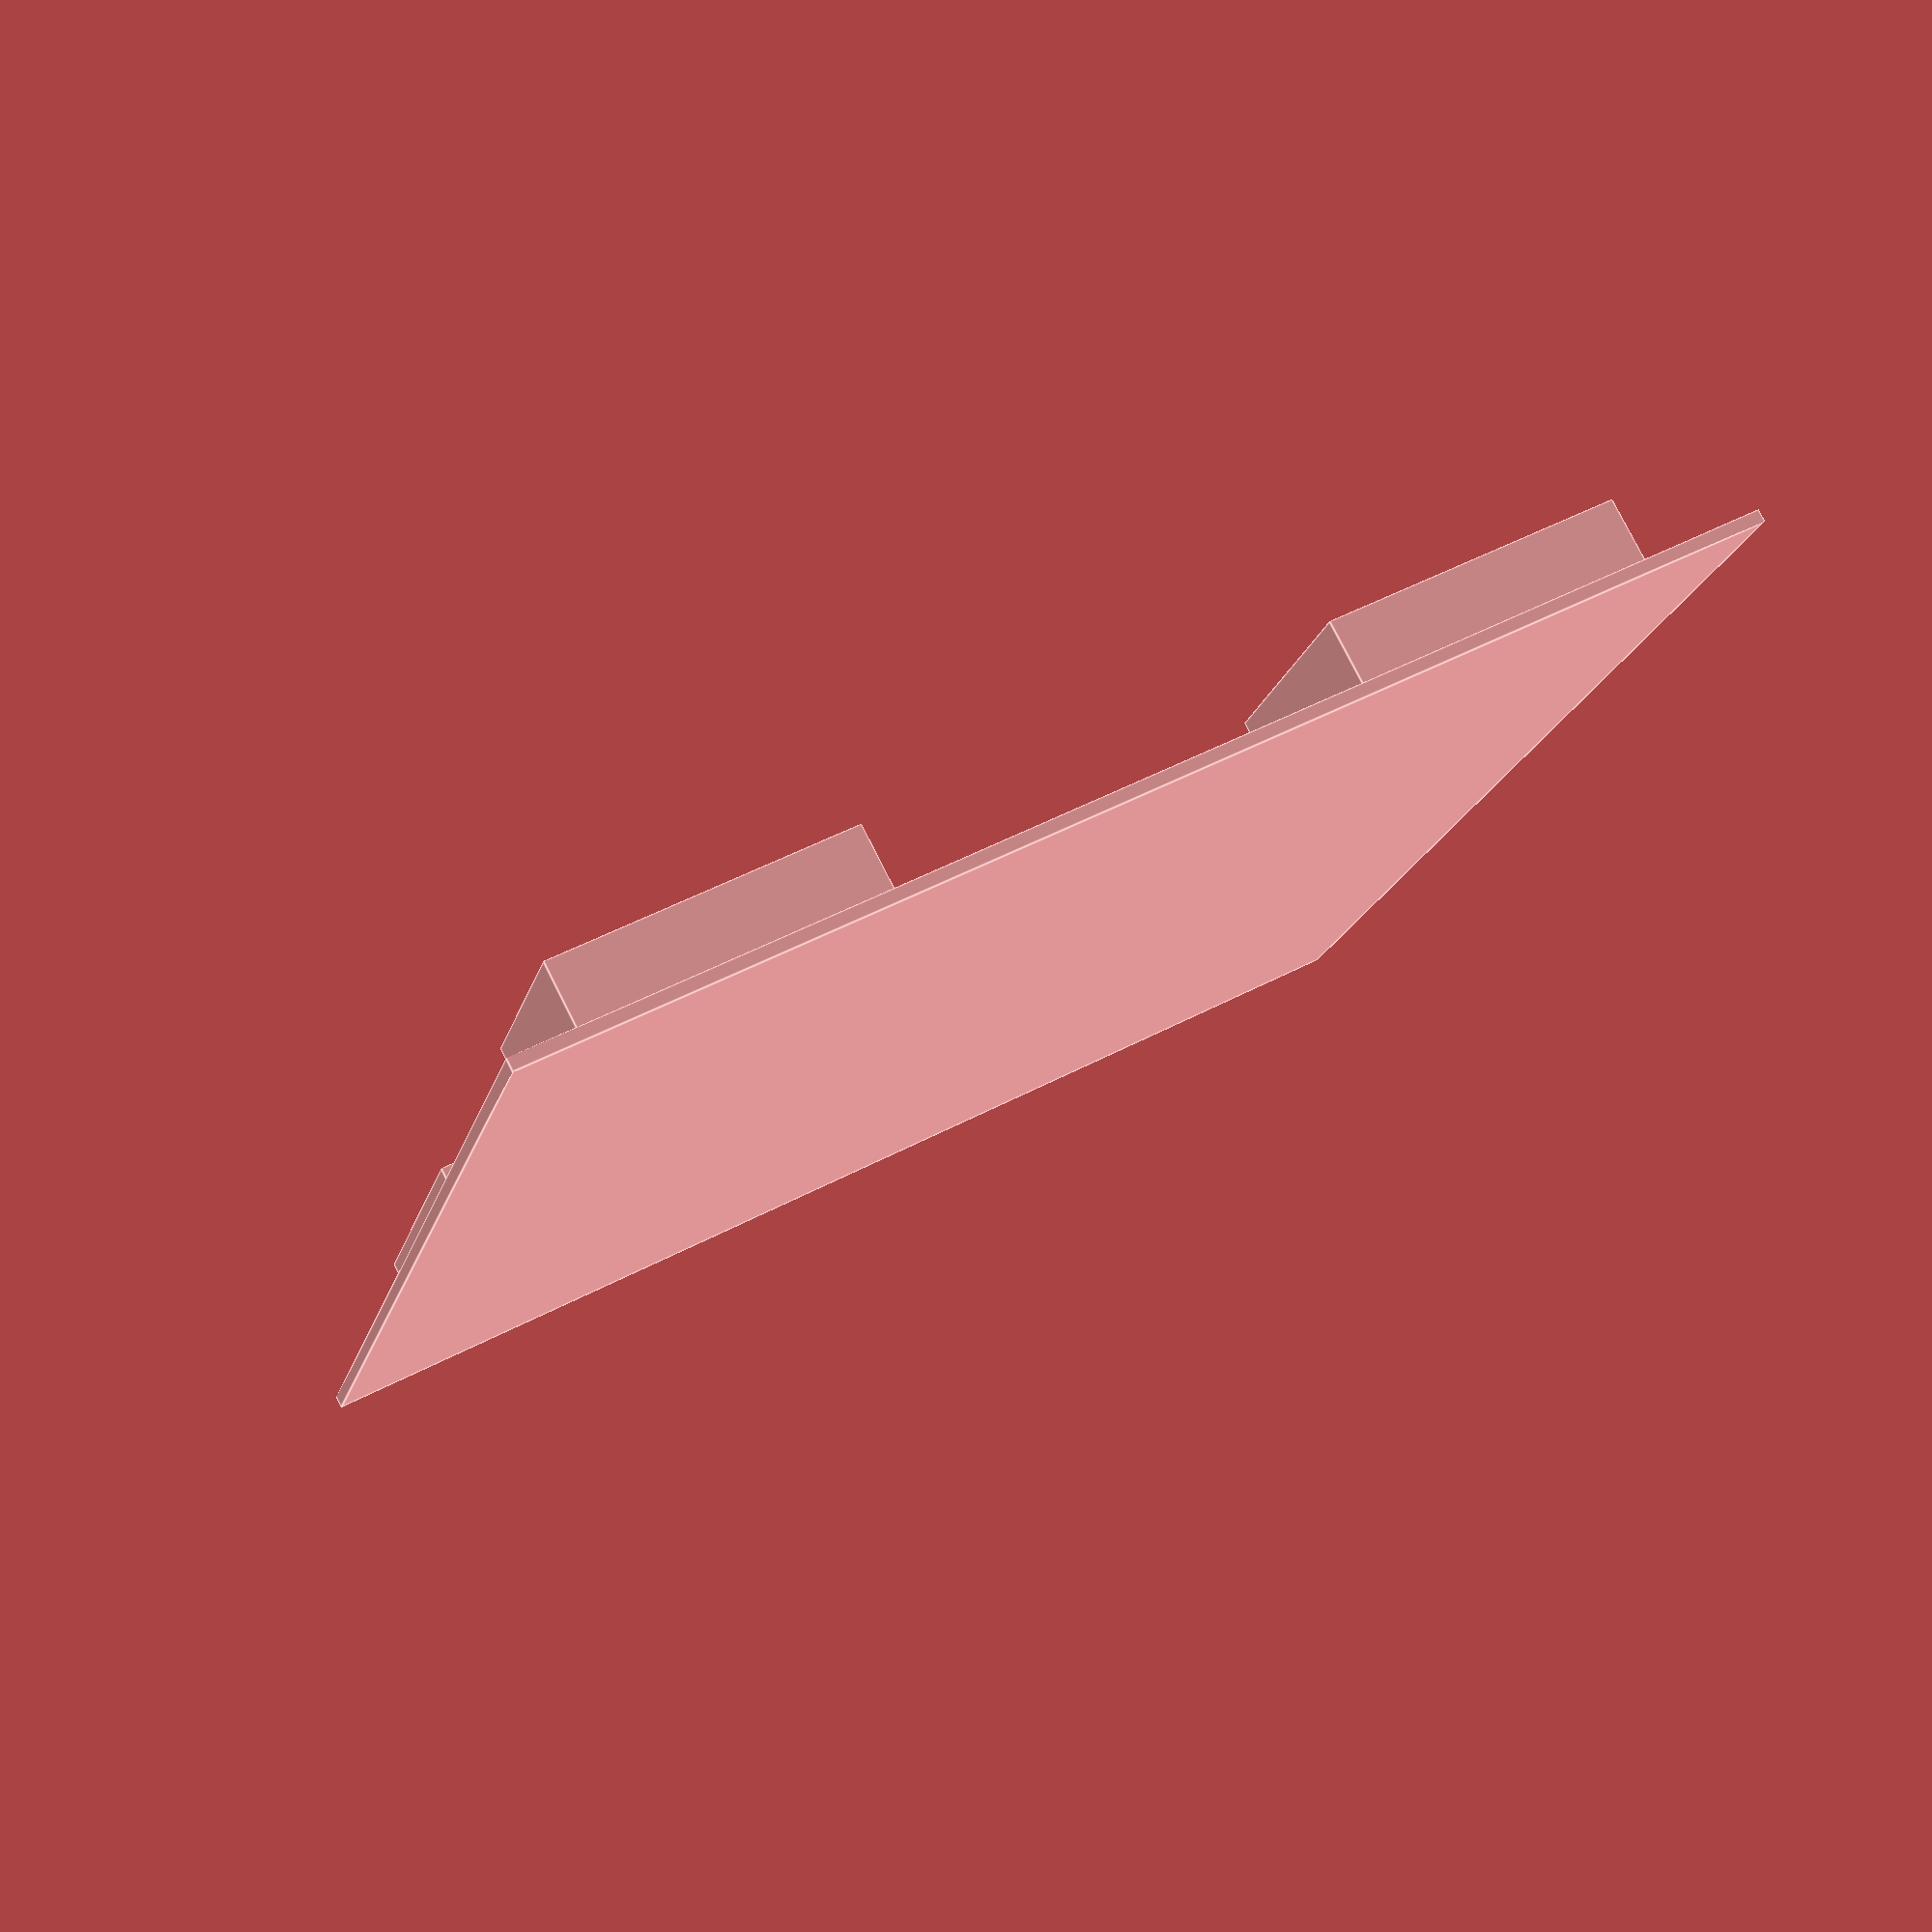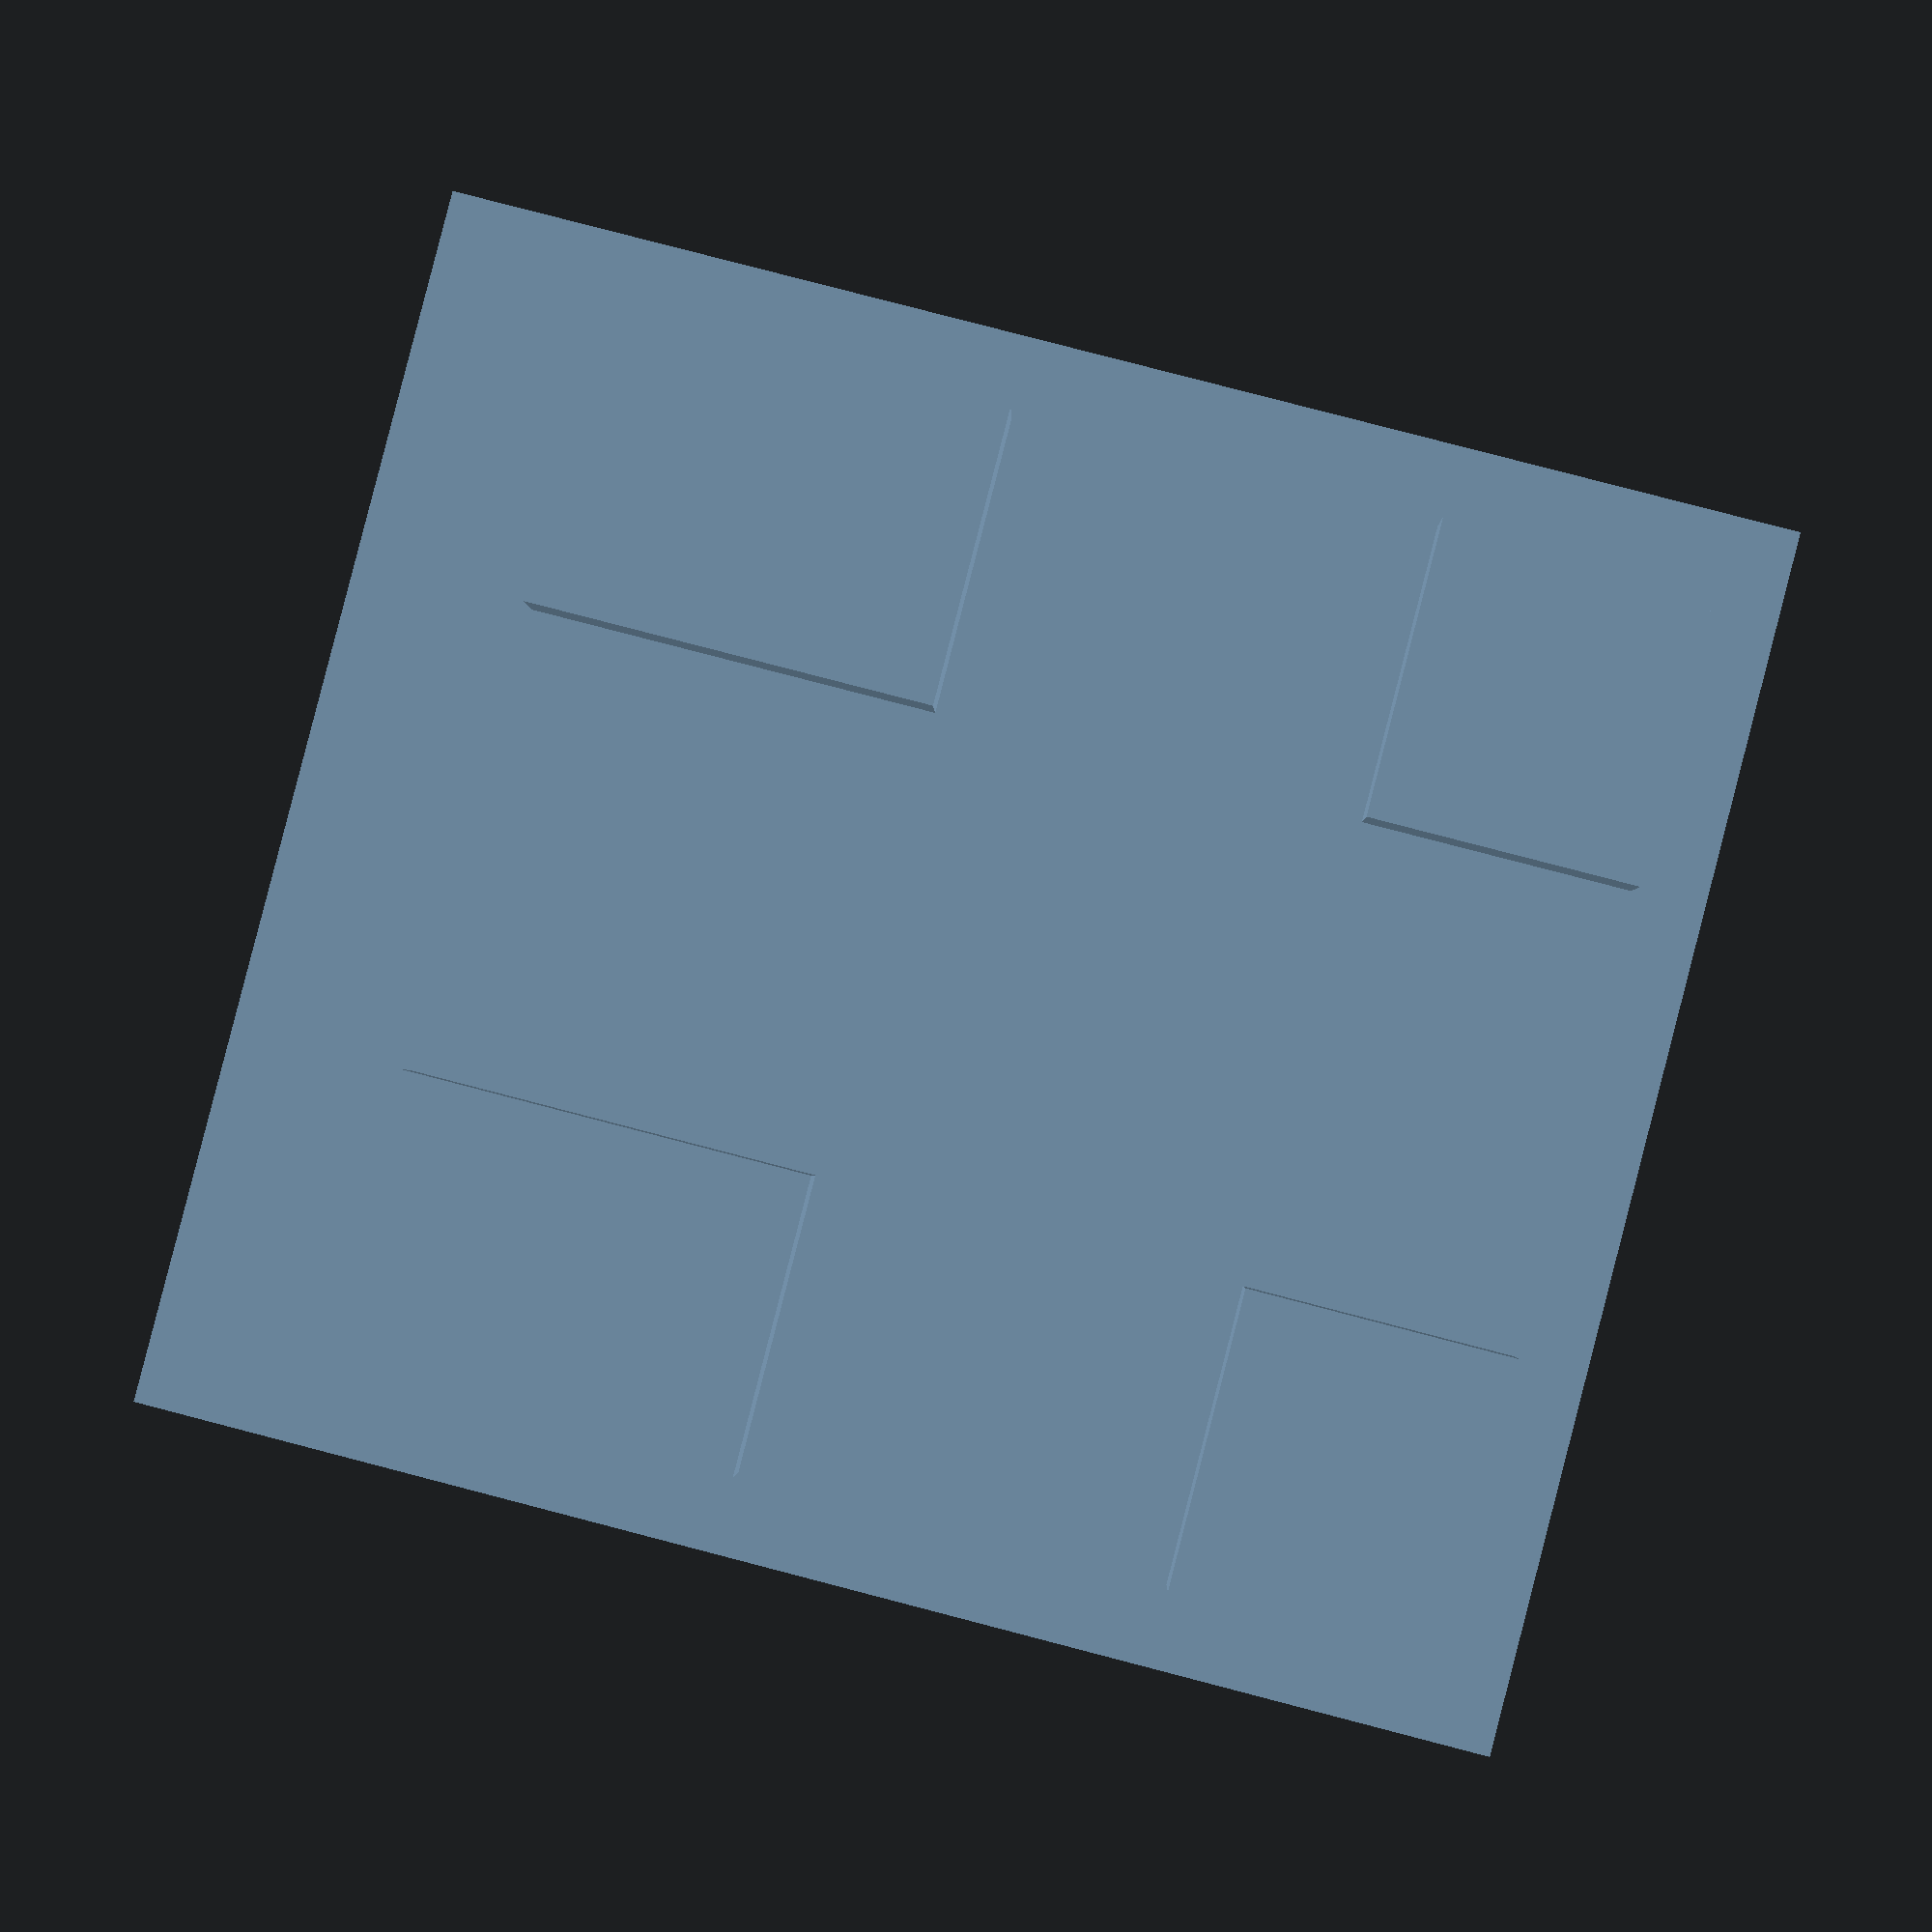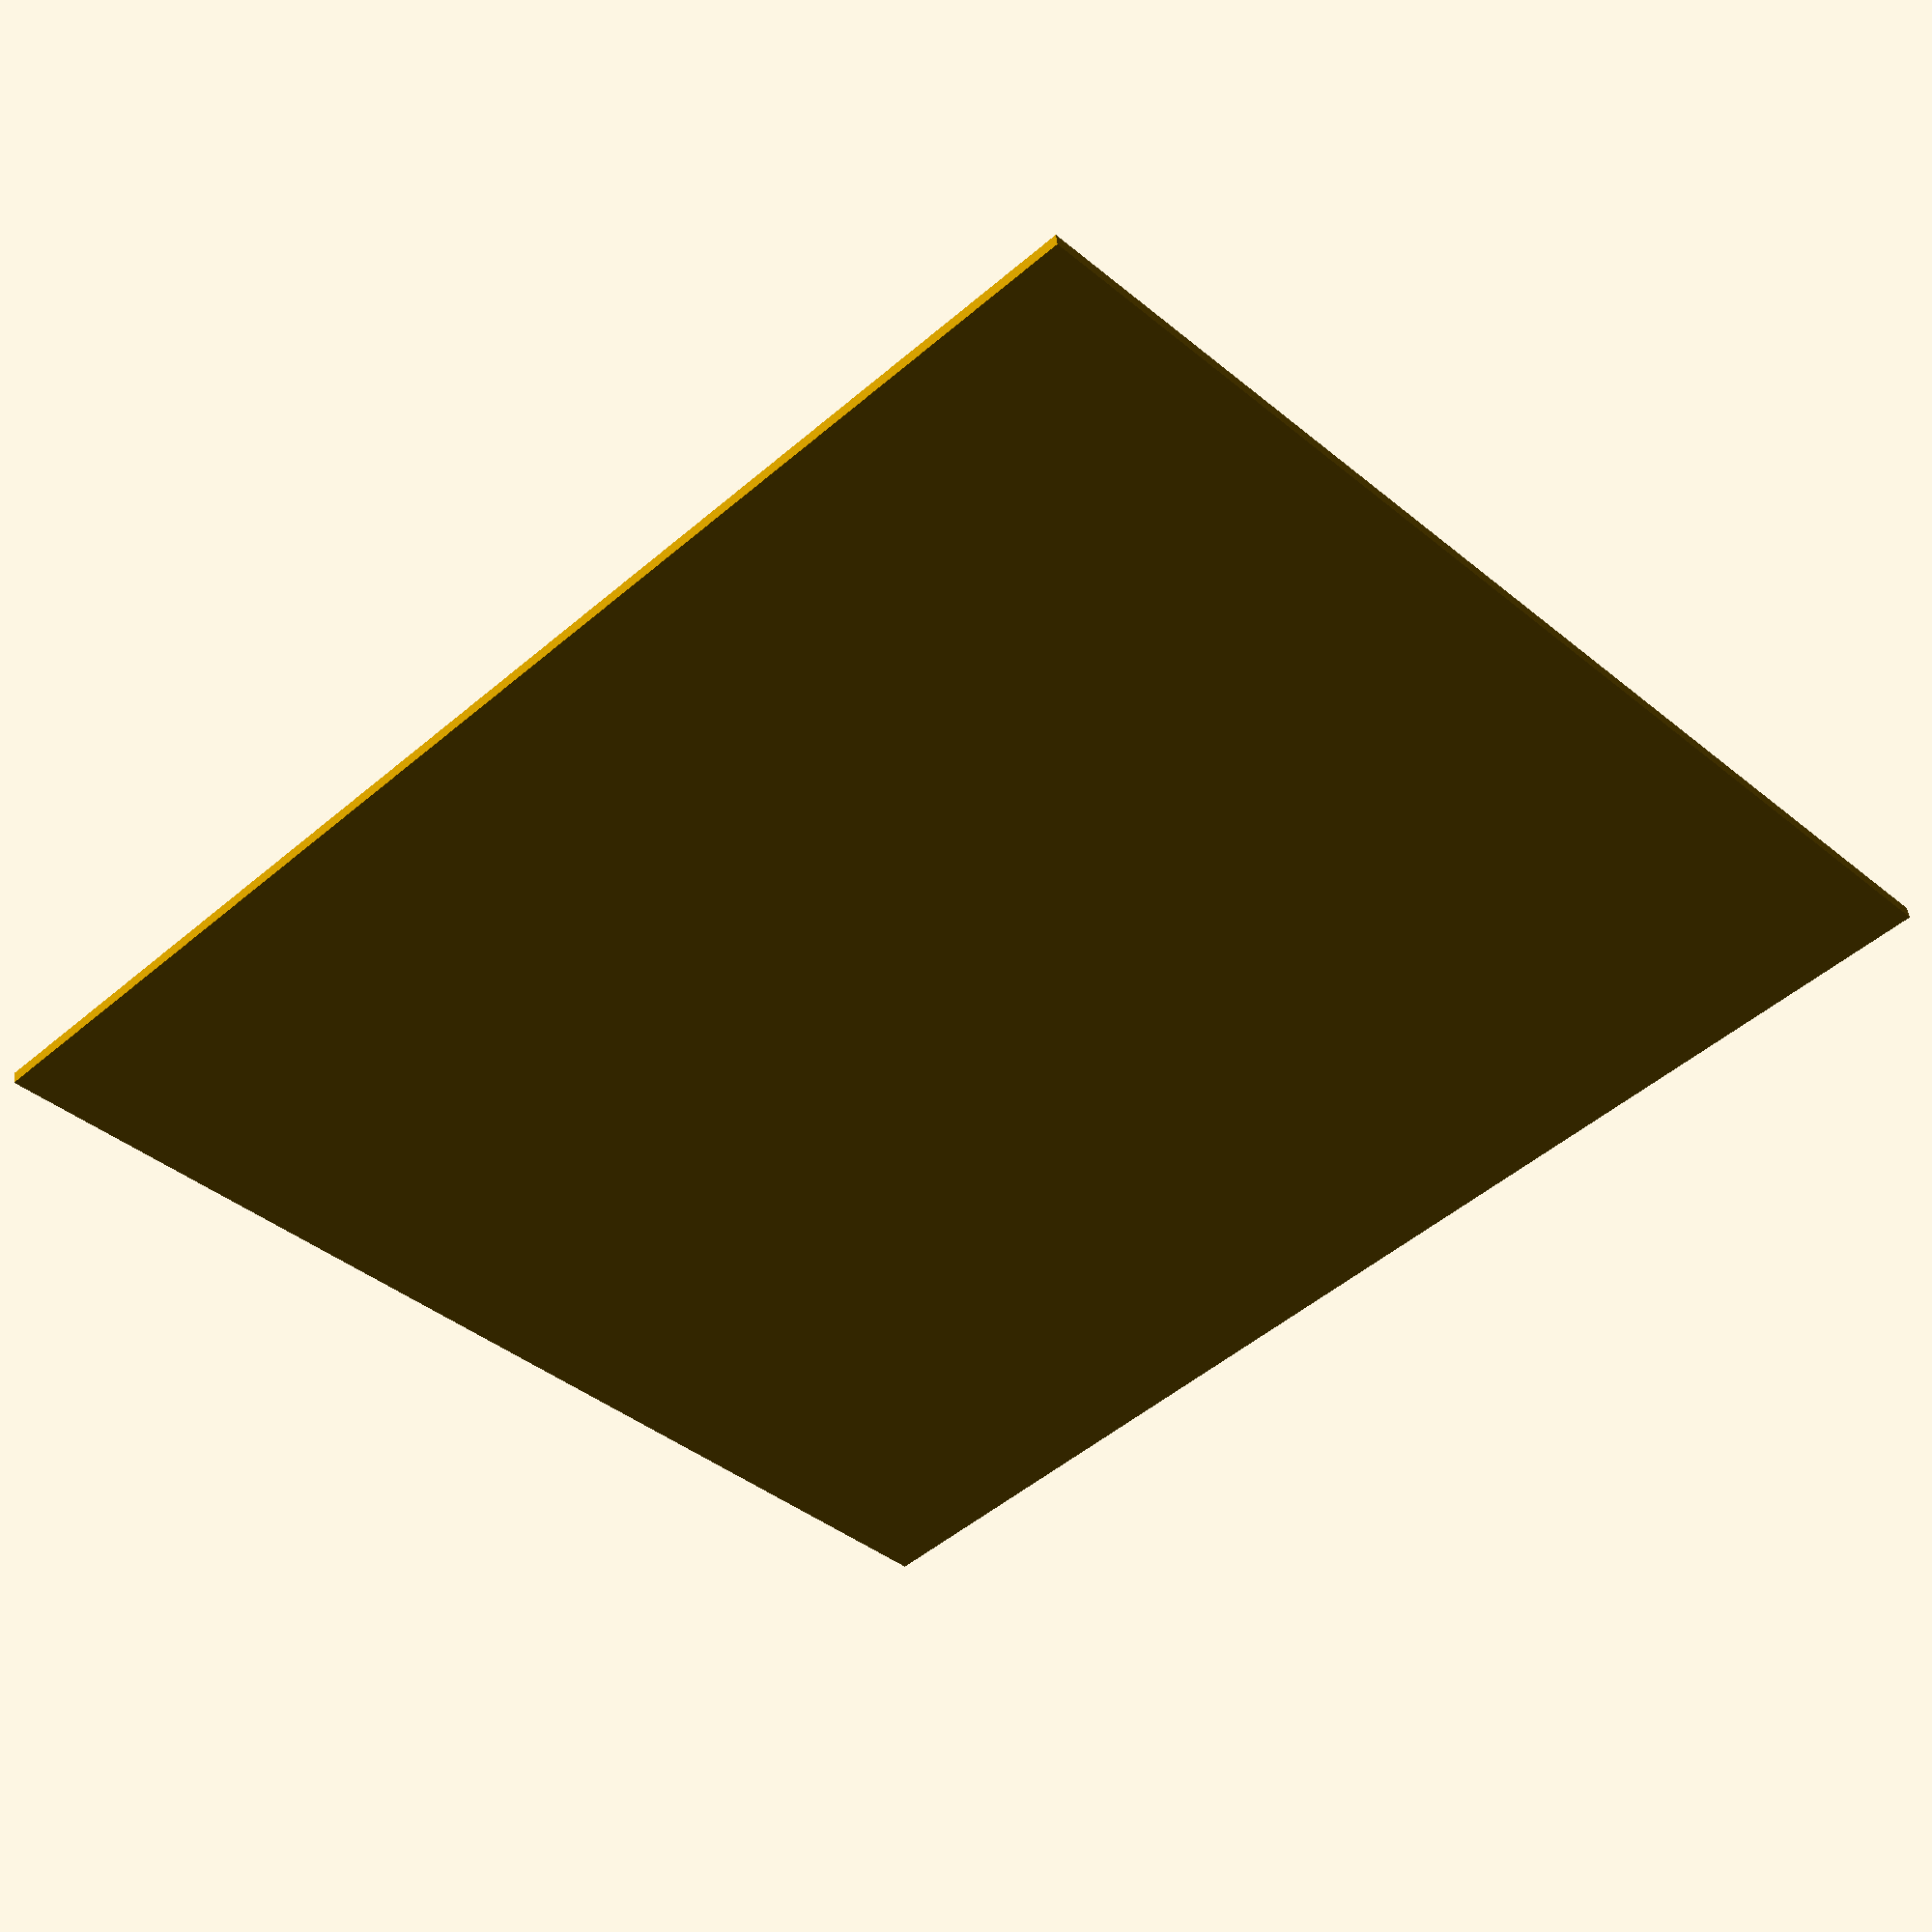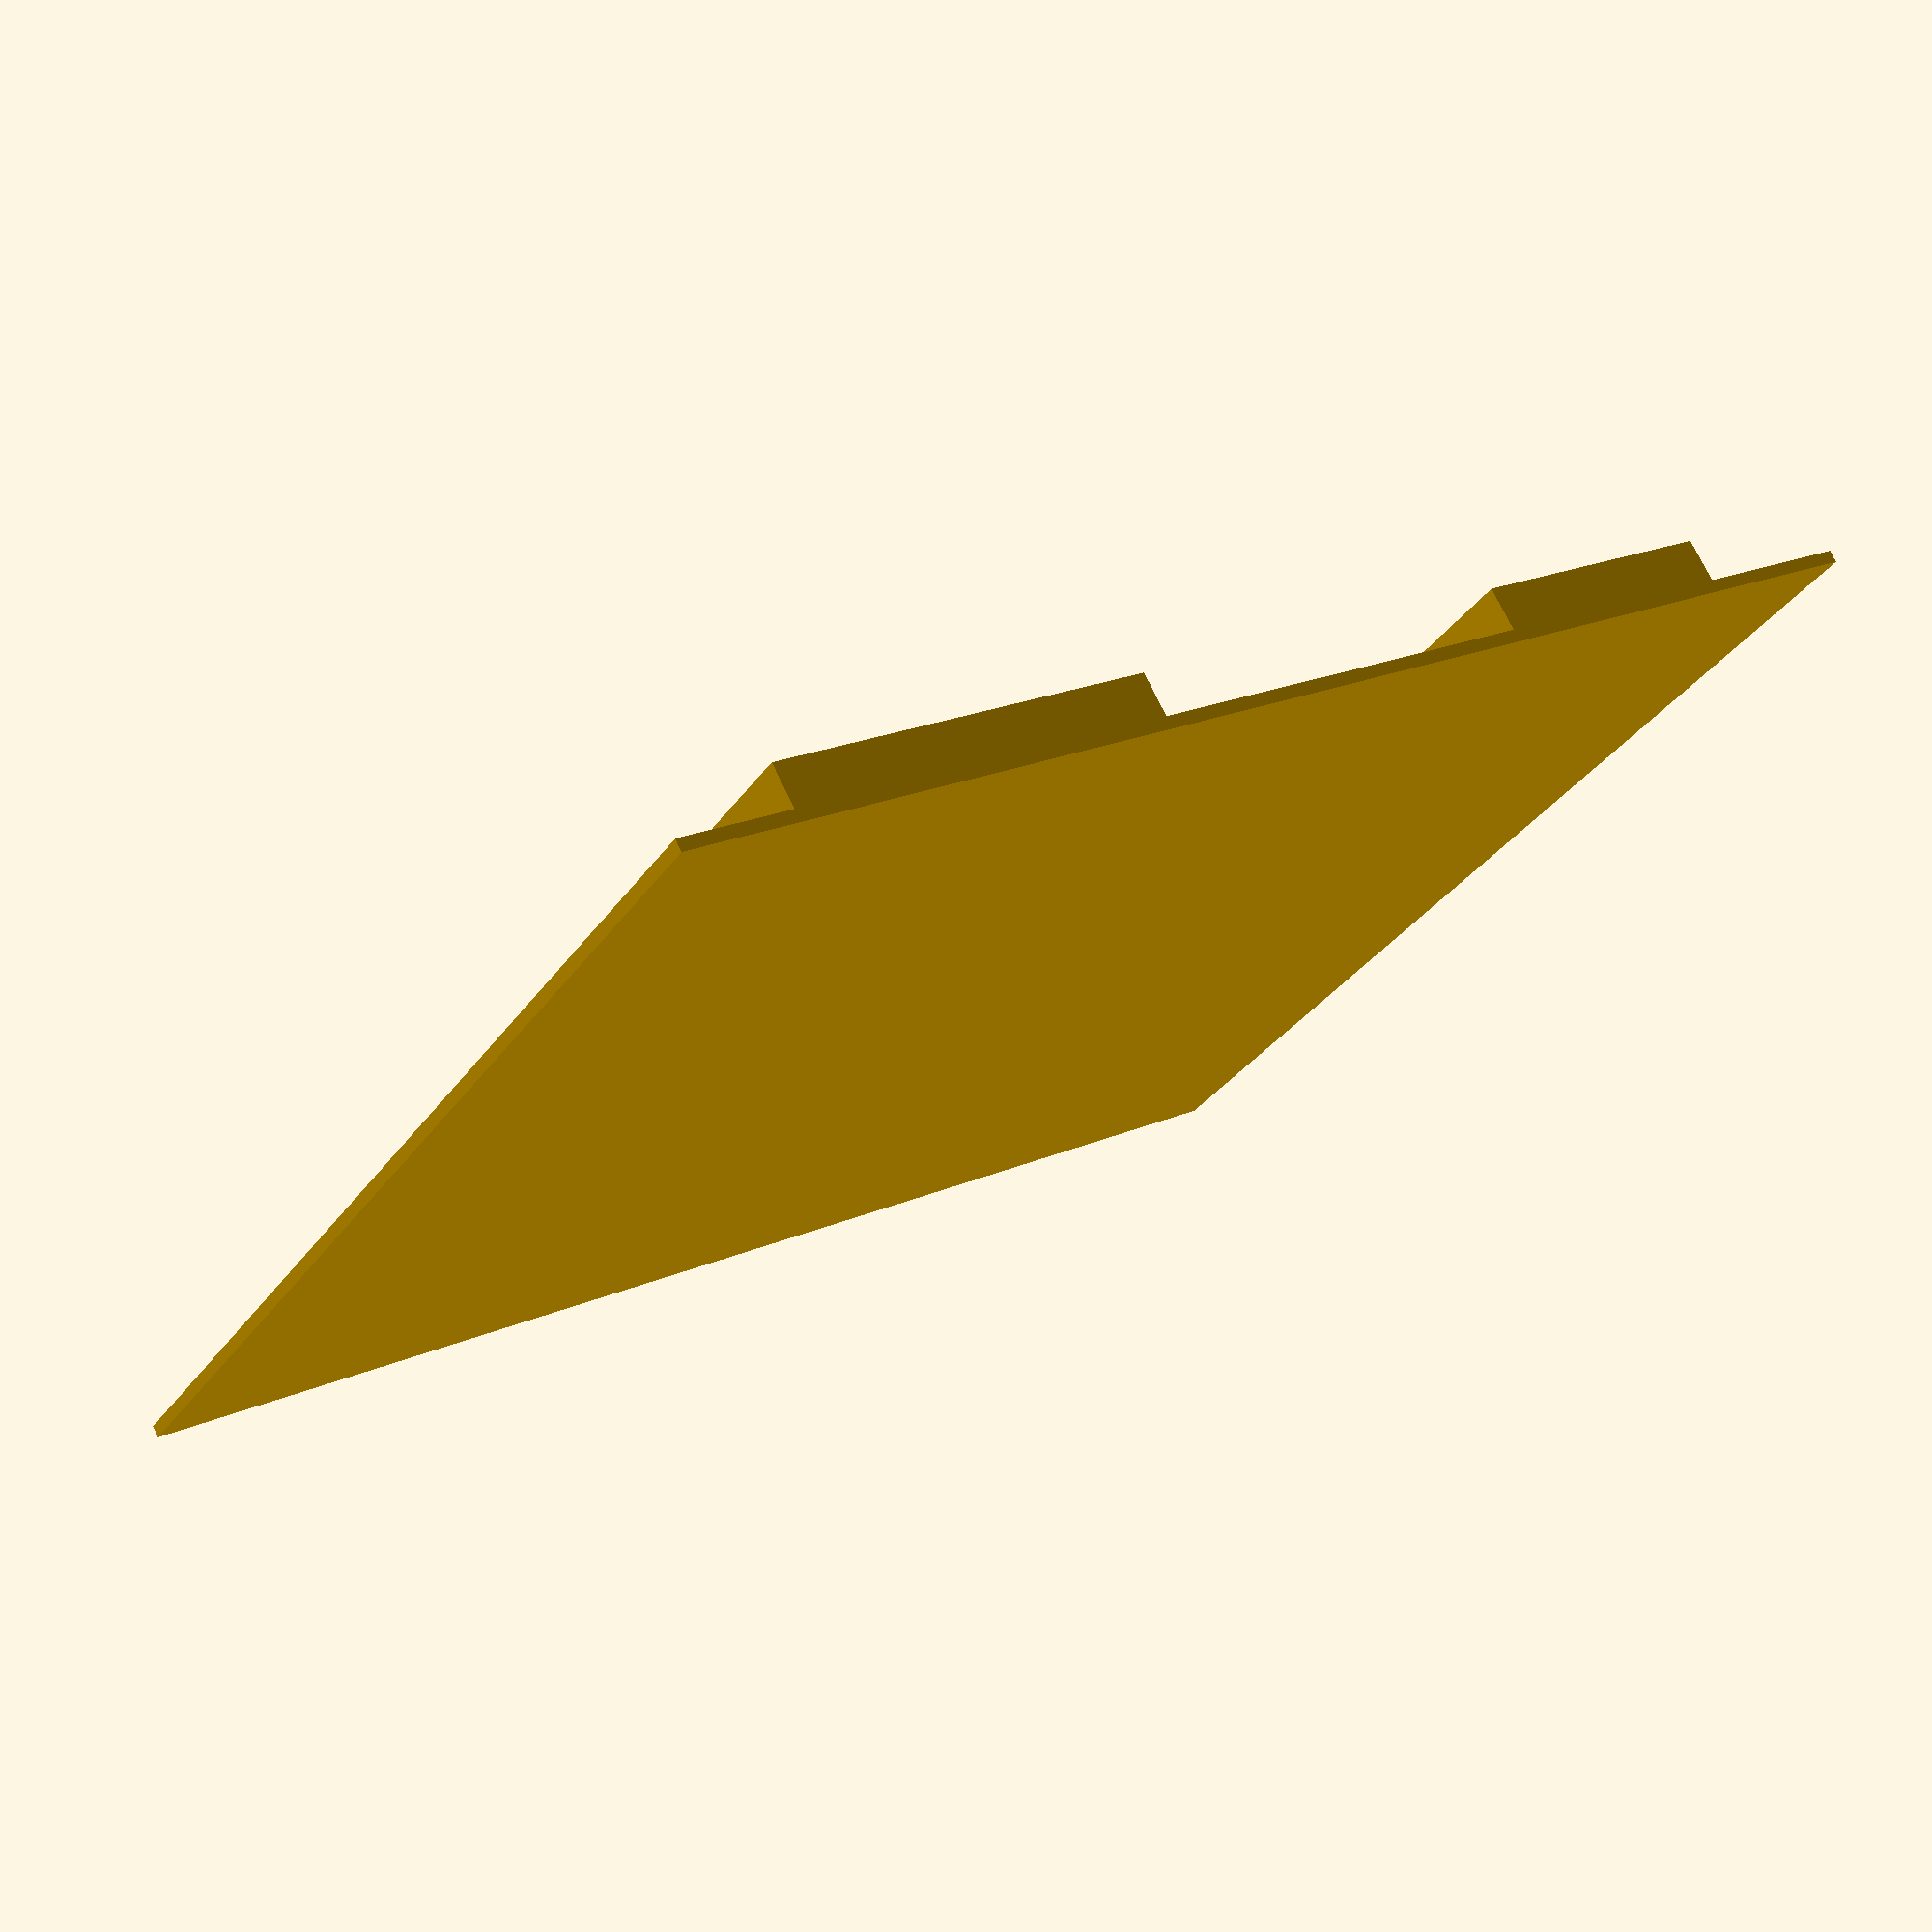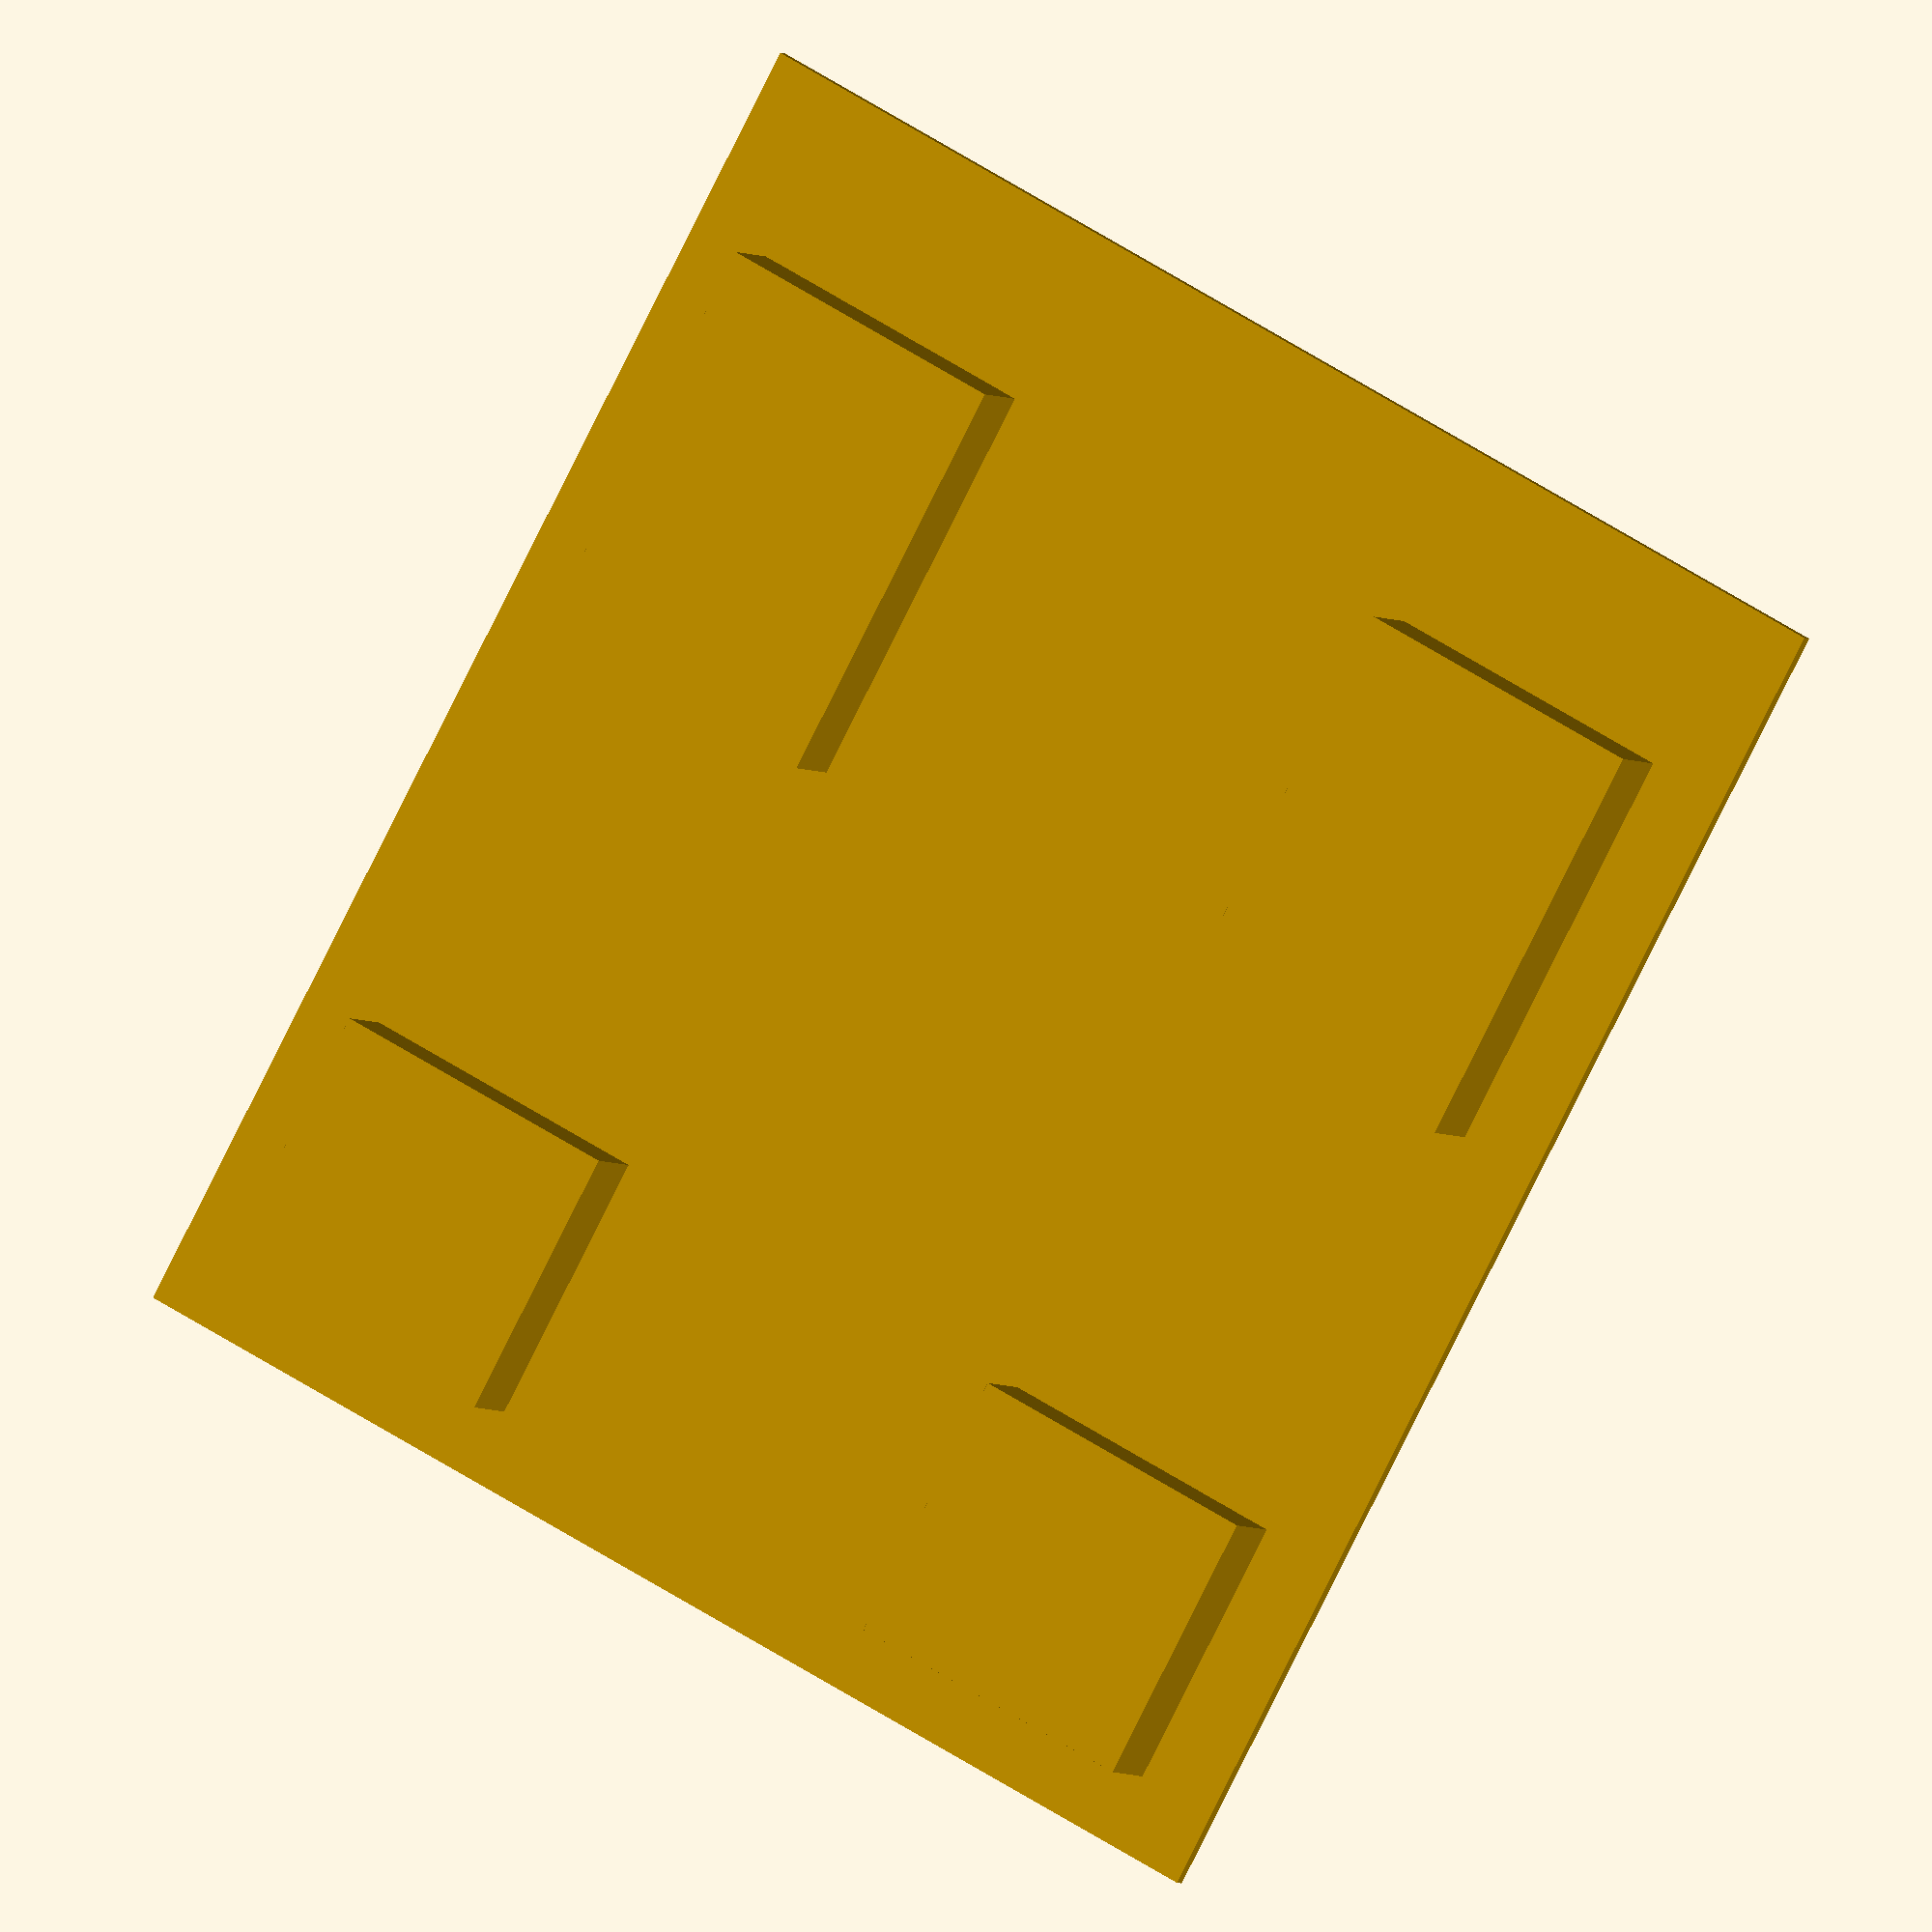
<openscad>
xa = 30;
ya = 33.3;
za = 0.3;

cube(size=[xa,ya,za], center=true);

// Front flange
/*
translate(v=[0,4.75,-2]){
    cube(size=[10,0.5,4], center=true);
}*/

depth = 2;
guard = 2;

zoff = depth/2;

// Front flanges
yb = 10;
tyb = ((ya)/2) - (yb/2) - guard - 2.4;

xb = 7.3;
txb = ((xa)/2) - (xb/2) - guard;

// Center left flange
translate(v=[-txb,tyb,-zoff]){
    cube(size=[xb,yb,depth], center=true);
}

// Center right flange
translate(v=[txb,tyb,-zoff]){
    cube(size=[xb,yb,depth], center=true);
}

// Rear flanges

yc = 6.6;
tyc = ((ya) / 2) - (yc / 2) - guard + 0.2;

xc = 7.3;
txc = ((xa) / 2) - (xc / 2) - guard;

// Rear left flange
translate(v=[-txc,-tyc,-zoff]){
    cube(size=[xc, yc,depth], center=true);
}

// Rear right flange
translate(v=[txc,-tyc,-zoff]){
    cube(size=[xc,yc, depth], center=true);
}
</openscad>
<views>
elev=100.2 azim=14.3 roll=206.8 proj=p view=edges
elev=2.2 azim=75.5 roll=181.3 proj=p view=wireframe
elev=133.0 azim=226.5 roll=185.4 proj=p view=solid
elev=105.9 azim=120.9 roll=205.7 proj=p view=solid
elev=183.5 azim=151.1 roll=337.4 proj=o view=wireframe
</views>
